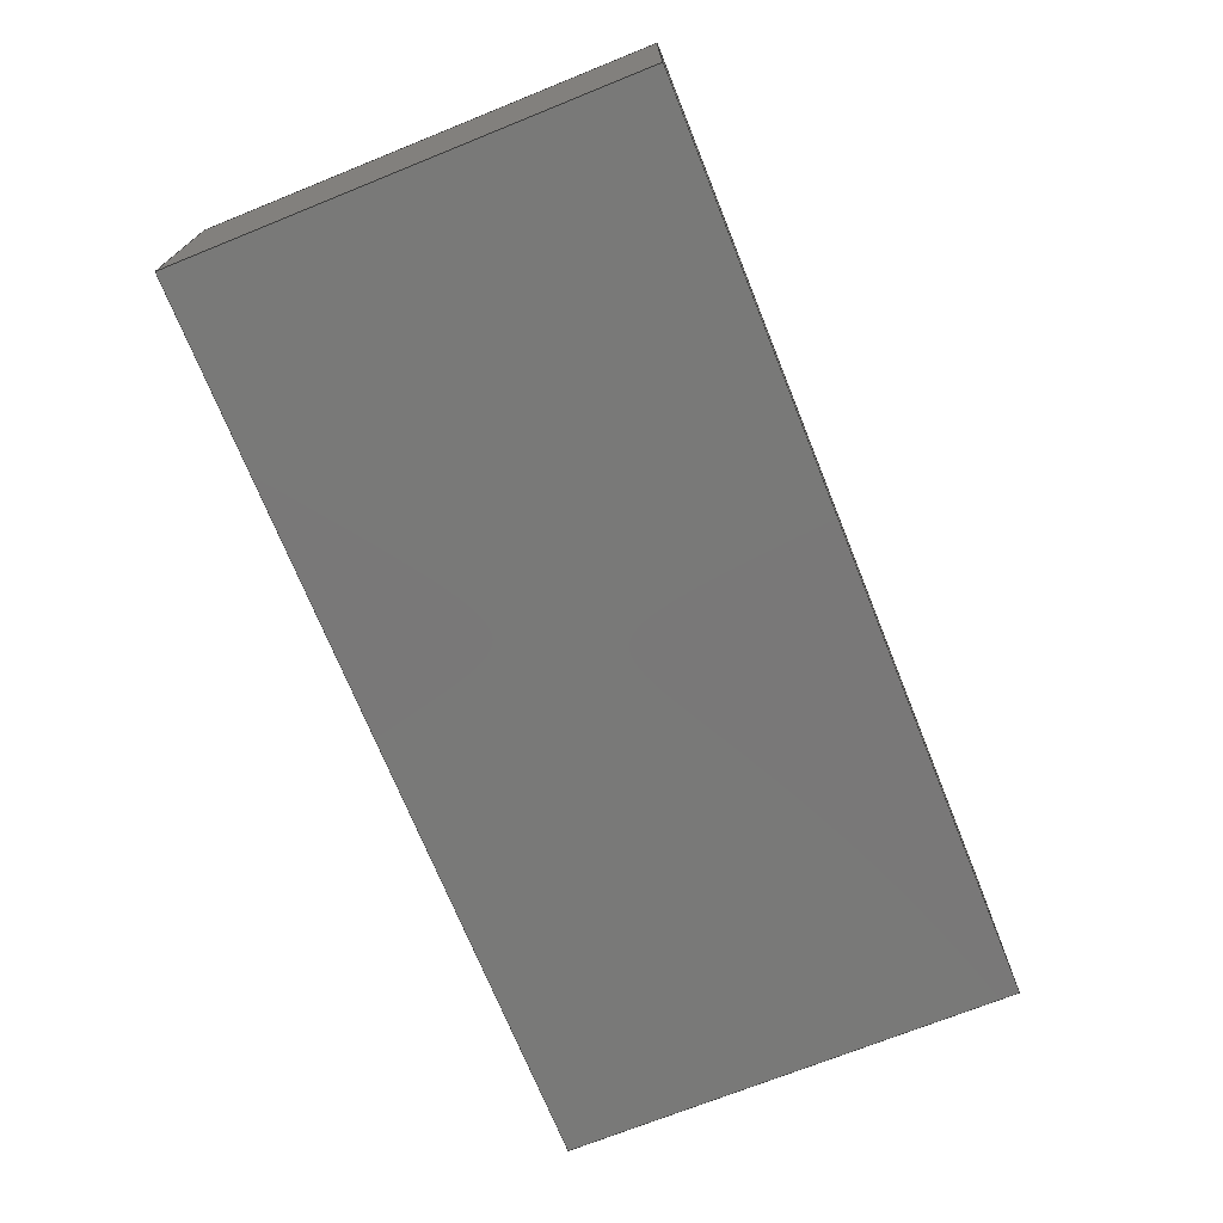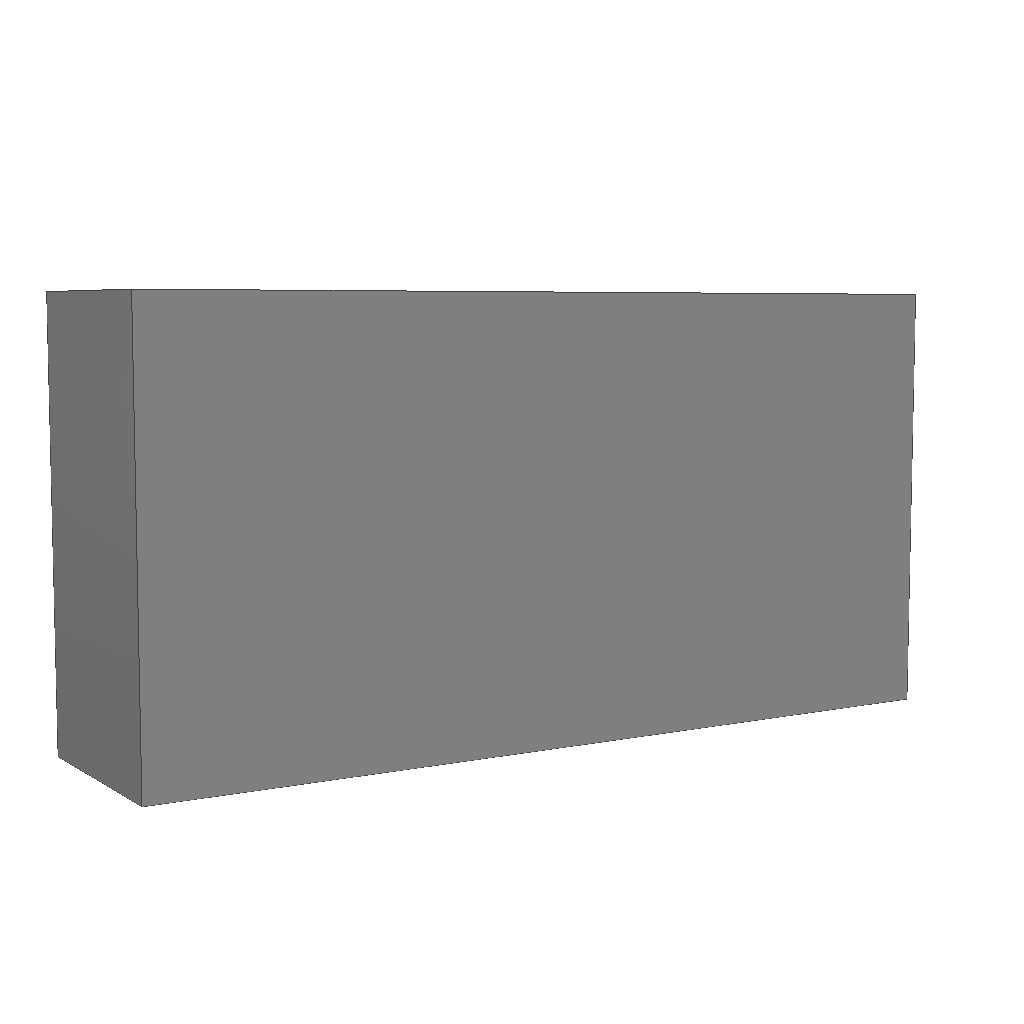
<metadata>
{"format":"step","ext":"stp","renderer":"f3d","projection":"perspective","resolution":1024,"background":"white","views":[{"elev":-71.5,"azim":-68.1,"up":"+Z"},{"elev":5.9,"azim":148.3,"up":"+Y"}]}
</metadata>
<code>
ISO-10303-21;
DATA;
#1=PROPERTY_DEFINITION_REPRESENTATION(#5,#3);
#2=PROPERTY_DEFINITION_REPRESENTATION(#6,#4);
#3=REPRESENTATION('',(#7),#438);
#4=REPRESENTATION('',(#8),#438);
#5=PROPERTY_DEFINITION('pmi validation property','',#80);
#6=PROPERTY_DEFINITION('pmi validation property','',#80);
#7=VALUE_REPRESENTATION_ITEM('number of annotations',COUNT_MEASURE(0));
#8=VALUE_REPRESENTATION_ITEM('number of views',COUNT_MEASURE(0));
#9=SHAPE_REPRESENTATION_RELATIONSHIP('None',
'relationship between 861339A8098Aeels-None and 861339A8098Aeels-None',
#91,#10);
#10=ADVANCED_BREP_SHAPE_REPRESENTATION('861339A8098Aeels-None',(#101),#438);
#11=CC_DESIGN_APPROVAL(#23,(#81));
#12=CC_DESIGN_APPROVAL(#24,(#83));
#13=CC_DESIGN_APPROVAL(#25,(#30));
#14=APPROVAL_PERSON_ORGANIZATION(#68,#23,#17);
#15=APPROVAL_PERSON_ORGANIZATION(#69,#24,#18);
#16=APPROVAL_PERSON_ORGANIZATION(#70,#25,#19);
#17=APPROVAL_ROLE('approver');
#18=APPROVAL_ROLE('approver');
#19=APPROVAL_ROLE('approver');
#20=APPROVAL_DATE_TIME(#38,#23);
#21=APPROVAL_DATE_TIME(#39,#24);
#22=APPROVAL_DATE_TIME(#40,#25);
#23=APPROVAL(#26,' ');
#24=APPROVAL(#27,' ');
#25=APPROVAL(#28,' ');
#26=APPROVAL_STATUS('not_yet_approved');
#27=APPROVAL_STATUS('not_yet_approved');
#28=APPROVAL_STATUS('not_yet_approved');
#29=CC_DESIGN_SECURITY_CLASSIFICATION(#30,(#83));
#30=SECURITY_CLASSIFICATION(' ',' ',#31);
#31=SECURITY_CLASSIFICATION_LEVEL('confidential');
#32=CC_DESIGN_DATE_AND_TIME_ASSIGNMENT(#36,#34,(#81));
#33=CC_DESIGN_DATE_AND_TIME_ASSIGNMENT(#37,#35,(#30));
#34=DATE_TIME_ROLE('creation_date');
#35=DATE_TIME_ROLE('classification_date');
#36=DATE_AND_TIME(#51,#41);
#37=DATE_AND_TIME(#52,#42);
#38=DATE_AND_TIME(#53,#43);
#39=DATE_AND_TIME(#54,#44);
#40=DATE_AND_TIME(#55,#45);
#41=LOCAL_TIME(0,0,0,#46);
#42=LOCAL_TIME(0,0,0,#47);
#43=LOCAL_TIME(0,0,0,#48);
#44=LOCAL_TIME(0,0,0,#49);
#45=LOCAL_TIME(0,0,0,#50);
#46=COORDINATED_UNIVERSAL_TIME_OFFSET(0,0,.BEHIND.);
#47=COORDINATED_UNIVERSAL_TIME_OFFSET(0,0,.BEHIND.);
#48=COORDINATED_UNIVERSAL_TIME_OFFSET(0,0,.BEHIND.);
#49=COORDINATED_UNIVERSAL_TIME_OFFSET(0,0,.BEHIND.);
#50=COORDINATED_UNIVERSAL_TIME_OFFSET(0,0,.BEHIND.);
#51=CALENDAR_DATE(0,1,1);
#52=CALENDAR_DATE(0,1,1);
#53=CALENDAR_DATE(0,1,1);
#54=CALENDAR_DATE(0,1,1);
#55=CALENDAR_DATE(0,1,1);
#56=CC_DESIGN_PERSON_AND_ORGANIZATION_ASSIGNMENT(#64,#60,(#81,#83));
#57=CC_DESIGN_PERSON_AND_ORGANIZATION_ASSIGNMENT(#65,#61,(#85));
#58=CC_DESIGN_PERSON_AND_ORGANIZATION_ASSIGNMENT(#66,#62,(#83));
#59=CC_DESIGN_PERSON_AND_ORGANIZATION_ASSIGNMENT(#67,#63,(#30));
#60=PERSON_AND_ORGANIZATION_ROLE('creator');
#61=PERSON_AND_ORGANIZATION_ROLE('design_owner');
#62=PERSON_AND_ORGANIZATION_ROLE('design_supplier');
#63=PERSON_AND_ORGANIZATION_ROLE('classification_officer');
#64=PERSON_AND_ORGANIZATION(#78,#71);
#65=PERSON_AND_ORGANIZATION(#78,#72);
#66=PERSON_AND_ORGANIZATION(#78,#73);
#67=PERSON_AND_ORGANIZATION(#78,#74);
#68=PERSON_AND_ORGANIZATION(#78,#75);
#69=PERSON_AND_ORGANIZATION(#78,#76);
#70=PERSON_AND_ORGANIZATION(#78,#77);
#71=ORGANIZATION(' ',' ',' ');
#72=ORGANIZATION(' ',' ',' ');
#73=ORGANIZATION(' ',' ',' ');
#74=ORGANIZATION(' ',' ',' ');
#75=ORGANIZATION(' ',' ',' ');
#76=ORGANIZATION(' ',' ',' ');
#77=ORGANIZATION(' ',' ',' ');
#78=PERSON(' ',' ',' ',(' '),$,$);
#79=SHAPE_DEFINITION_REPRESENTATION(#80,#91);
#80=PRODUCT_DEFINITION_SHAPE('','',#81);
#81=PRODUCT_DEFINITION(' ','',#83,#82);
#82=DESIGN_CONTEXT('',#90,'design');
#83=PRODUCT_DEFINITION_FORMATION_WITH_SPECIFIED_SOURCE(' ',' ',#85,
 .NOT_KNOWN.);
#84=PRODUCT_RELATED_PRODUCT_CATEGORY('detail','',(#85));
#85=PRODUCT('861339A8098Aeels','861339A8098Aeels',' ',(#88));
#86=PRODUCT_CATEGORY('part',' ');
#87=PRODUCT_CATEGORY(' ','');
#88=MECHANICAL_CONTEXT(' ',#90,'mechanical');
#89=APPLICATION_PROTOCOL_DEFINITION('international standard',
'config_control_design',2010,#90);
#90=APPLICATION_CONTEXT(
'configuration controlled 3D designs of mechanical parts and assemblie
s');
#91=SHAPE_REPRESENTATION('861339A8098Aeels-None',(#307),#438);
#92=PRESENTATION_LAYER_ASSIGNMENT('3','Layer 3',(#101));
#93=STYLED_ITEM('',(#94),#101);
#94=PRESENTATION_STYLE_ASSIGNMENT((#95));
#95=SURFACE_STYLE_USAGE(.BOTH.,#96);
#96=SURFACE_SIDE_STYLE('',(#97));
#97=SURFACE_STYLE_FILL_AREA(#98);
#98=FILL_AREA_STYLE('',(#99));
#99=FILL_AREA_STYLE_COLOUR('',#100);
#100=COLOUR_RGB('Orange',1,0.6,0);
#101=MANIFOLD_SOLID_BREP('',#102);
#102=CLOSED_SHELL('',(#116,#117,#118,#119,#120,#121,#122,#123,#124,#125,
#126,#127,#128));
#103=CYLINDRICAL_SURFACE('',#317,0.04);
#104=CIRCLE('',#314,0.04);
#105=CIRCLE('',#316,0.04);
#106=FACE_OUTER_BOUND('',#149,.T.);
#107=FACE_OUTER_BOUND('',#150,.T.);
#108=FACE_OUTER_BOUND('',#151,.T.);
#109=FACE_OUTER_BOUND('',#152,.T.);
#110=FACE_OUTER_BOUND('',#153,.T.);
#111=FACE_OUTER_BOUND('',#158,.T.);
#112=FACE_OUTER_BOUND('',#159,.T.);
#113=FACE_OUTER_BOUND('',#160,.T.);
#114=FACE_OUTER_BOUND('',#161,.T.);
#115=FACE_OUTER_BOUND('',#162,.T.);
#116=ADVANCED_FACE('',(#141,#142),#129,.T.);
#117=ADVANCED_FACE('',(#106),#130,.T.);
#118=ADVANCED_FACE('',(#107),#131,.T.);
#119=ADVANCED_FACE('',(#108),#132,.T.);
#120=ADVANCED_FACE('',(#109),#133,.T.);
#121=ADVANCED_FACE('',(#110),#134,.T.);
#122=ADVANCED_FACE('',(#143,#144),#135,.T.);
#123=ADVANCED_FACE('',(#145,#146),#103,.T.);
#124=ADVANCED_FACE('',(#111),#136,.F.);
#125=ADVANCED_FACE('',(#112),#137,.F.);
#126=ADVANCED_FACE('',(#113),#138,.F.);
#127=ADVANCED_FACE('',(#114),#139,.F.);
#128=ADVANCED_FACE('',(#115),#140,.T.);
#129=PLANE('',#308);
#130=PLANE('',#309);
#131=PLANE('',#310);
#132=PLANE('',#311);
#133=PLANE('',#312);
#134=PLANE('',#313);
#135=PLANE('',#315);
#136=PLANE('',#318);
#137=PLANE('',#319);
#138=PLANE('',#320);
#139=PLANE('',#321);
#140=PLANE('',#322);
#141=FACE_BOUND('',#147,.T.);
#142=FACE_BOUND('',#148,.T.);
#143=FACE_BOUND('',#154,.T.);
#144=FACE_BOUND('',#155,.T.);
#145=FACE_BOUND('',#156,.T.);
#146=FACE_BOUND('',#157,.T.);
#147=EDGE_LOOP('',(#163,#164,#165,#166));
#148=EDGE_LOOP('',(#167,#168,#169,#170));
#149=EDGE_LOOP('',(#171,#172,#173,#174));
#150=EDGE_LOOP('',(#175,#176,#177,#178));
#151=EDGE_LOOP('',(#179,#180,#181,#182));
#152=EDGE_LOOP('',(#183,#184,#185,#186));
#153=EDGE_LOOP('',(#187,#188,#189,#190));
#154=EDGE_LOOP('',(#191));
#155=EDGE_LOOP('',(#192,#193,#194,#195));
#156=EDGE_LOOP('',(#196));
#157=EDGE_LOOP('',(#197));
#158=EDGE_LOOP('',(#198,#199,#200,#201));
#159=EDGE_LOOP('',(#202,#203,#204,#205));
#160=EDGE_LOOP('',(#206,#207,#208,#209));
#161=EDGE_LOOP('',(#210,#211,#212,#213));
#162=EDGE_LOOP('',(#214));
#163=ORIENTED_EDGE('',*,*,#233,.T.);
#164=ORIENTED_EDGE('',*,*,#234,.T.);
#165=ORIENTED_EDGE('',*,*,#235,.T.);
#166=ORIENTED_EDGE('',*,*,#236,.T.);
#167=ORIENTED_EDGE('',*,*,#237,.F.);
#168=ORIENTED_EDGE('',*,*,#238,.F.);
#169=ORIENTED_EDGE('',*,*,#239,.F.);
#170=ORIENTED_EDGE('',*,*,#240,.F.);
#171=ORIENTED_EDGE('',*,*,#241,.T.);
#172=ORIENTED_EDGE('',*,*,#237,.T.);
#173=ORIENTED_EDGE('',*,*,#242,.F.);
#174=ORIENTED_EDGE('',*,*,#243,.T.);
#175=ORIENTED_EDGE('',*,*,#242,.T.);
#176=ORIENTED_EDGE('',*,*,#240,.T.);
#177=ORIENTED_EDGE('',*,*,#244,.F.);
#178=ORIENTED_EDGE('',*,*,#245,.T.);
#179=ORIENTED_EDGE('',*,*,#244,.T.);
#180=ORIENTED_EDGE('',*,*,#239,.T.);
#181=ORIENTED_EDGE('',*,*,#246,.F.);
#182=ORIENTED_EDGE('',*,*,#247,.T.);
#183=ORIENTED_EDGE('',*,*,#248,.F.);
#184=ORIENTED_EDGE('',*,*,#243,.F.);
#185=ORIENTED_EDGE('',*,*,#245,.F.);
#186=ORIENTED_EDGE('',*,*,#247,.F.);
#187=ORIENTED_EDGE('',*,*,#248,.T.);
#188=ORIENTED_EDGE('',*,*,#246,.T.);
#189=ORIENTED_EDGE('',*,*,#238,.T.);
#190=ORIENTED_EDGE('',*,*,#241,.F.);
#191=ORIENTED_EDGE('',*,*,#249,.T.);
#192=ORIENTED_EDGE('',*,*,#250,.F.);
#193=ORIENTED_EDGE('',*,*,#251,.F.);
#194=ORIENTED_EDGE('',*,*,#252,.F.);
#195=ORIENTED_EDGE('',*,*,#253,.F.);
#196=ORIENTED_EDGE('',*,*,#254,.T.);
#197=ORIENTED_EDGE('',*,*,#249,.F.);
#198=ORIENTED_EDGE('',*,*,#255,.T.);
#199=ORIENTED_EDGE('',*,*,#253,.T.);
#200=ORIENTED_EDGE('',*,*,#256,.F.);
#201=ORIENTED_EDGE('',*,*,#233,.F.);
#202=ORIENTED_EDGE('',*,*,#256,.T.);
#203=ORIENTED_EDGE('',*,*,#252,.T.);
#204=ORIENTED_EDGE('',*,*,#257,.F.);
#205=ORIENTED_EDGE('',*,*,#234,.F.);
#206=ORIENTED_EDGE('',*,*,#257,.T.);
#207=ORIENTED_EDGE('',*,*,#251,.T.);
#208=ORIENTED_EDGE('',*,*,#258,.F.);
#209=ORIENTED_EDGE('',*,*,#235,.F.);
#210=ORIENTED_EDGE('',*,*,#250,.T.);
#211=ORIENTED_EDGE('',*,*,#255,.F.);
#212=ORIENTED_EDGE('',*,*,#236,.F.);
#213=ORIENTED_EDGE('',*,*,#258,.T.);
#214=ORIENTED_EDGE('',*,*,#254,.F.);
#215=VERTEX_POINT('',#381);
#216=VERTEX_POINT('',#382);
#217=VERTEX_POINT('',#384);
#218=VERTEX_POINT('',#386);
#219=VERTEX_POINT('',#389);
#220=VERTEX_POINT('',#390);
#221=VERTEX_POINT('',#392);
#222=VERTEX_POINT('',#394);
#223=VERTEX_POINT('',#398);
#224=VERTEX_POINT('',#400);
#225=VERTEX_POINT('',#404);
#226=VERTEX_POINT('',#408);
#227=VERTEX_POINT('',#415);
#228=VERTEX_POINT('',#417);
#229=VERTEX_POINT('',#418);
#230=VERTEX_POINT('',#420);
#231=VERTEX_POINT('',#422);
#232=VERTEX_POINT('',#426);
#233=EDGE_CURVE('',#215,#216,#259,.T.);
#234=EDGE_CURVE('',#216,#217,#260,.T.);
#235=EDGE_CURVE('',#217,#218,#261,.T.);
#236=EDGE_CURVE('',#218,#215,#262,.T.);
#237=EDGE_CURVE('',#219,#220,#263,.T.);
#238=EDGE_CURVE('',#221,#219,#264,.T.);
#239=EDGE_CURVE('',#222,#221,#265,.T.);
#240=EDGE_CURVE('',#220,#222,#266,.T.);
#241=EDGE_CURVE('',#223,#219,#267,.T.);
#242=EDGE_CURVE('',#224,#220,#268,.T.);
#243=EDGE_CURVE('',#224,#223,#269,.T.);
#244=EDGE_CURVE('',#225,#222,#270,.T.);
#245=EDGE_CURVE('',#225,#224,#271,.T.);
#246=EDGE_CURVE('',#226,#221,#272,.T.);
#247=EDGE_CURVE('',#226,#225,#273,.T.);
#248=EDGE_CURVE('',#223,#226,#274,.T.);
#249=EDGE_CURVE('',#227,#227,#104,.T.);
#250=EDGE_CURVE('',#228,#229,#275,.T.);
#251=EDGE_CURVE('',#230,#228,#276,.T.);
#252=EDGE_CURVE('',#231,#230,#277,.T.);
#253=EDGE_CURVE('',#229,#231,#278,.T.);
#254=EDGE_CURVE('',#232,#232,#105,.T.);
#255=EDGE_CURVE('',#215,#229,#279,.T.);
#256=EDGE_CURVE('',#216,#231,#280,.T.);
#257=EDGE_CURVE('',#217,#230,#281,.T.);
#258=EDGE_CURVE('',#218,#228,#282,.T.);
#259=LINE('',#380,#283);
#260=LINE('',#383,#284);
#261=LINE('',#385,#285);
#262=LINE('',#387,#286);
#263=LINE('',#388,#287);
#264=LINE('',#391,#288);
#265=LINE('',#393,#289);
#266=LINE('',#395,#290);
#267=LINE('',#397,#291);
#268=LINE('',#399,#292);
#269=LINE('',#401,#293);
#270=LINE('',#403,#294);
#271=LINE('',#405,#295);
#272=LINE('',#407,#296);
#273=LINE('',#409,#297);
#274=LINE('',#411,#298);
#275=LINE('',#416,#299);
#276=LINE('',#419,#300);
#277=LINE('',#421,#301);
#278=LINE('',#423,#302);
#279=LINE('',#428,#303);
#280=LINE('',#429,#304);
#281=LINE('',#431,#305);
#282=LINE('',#433,#306);
#283=VECTOR('',#325,1);
#284=VECTOR('',#326,1);
#285=VECTOR('',#327,1);
#286=VECTOR('',#328,1);
#287=VECTOR('',#329,1);
#288=VECTOR('',#330,1);
#289=VECTOR('',#331,1);
#290=VECTOR('',#332,1);
#291=VECTOR('',#335,1);
#292=VECTOR('',#336,1);
#293=VECTOR('',#337,1);
#294=VECTOR('',#340,1);
#295=VECTOR('',#341,1);
#296=VECTOR('',#344,1);
#297=VECTOR('',#345,1);
#298=VECTOR('',#348,1);
#299=VECTOR('',#355,1);
#300=VECTOR('',#356,1);
#301=VECTOR('',#357,1);
#302=VECTOR('',#358,1);
#303=VECTOR('',#365,1);
#304=VECTOR('',#366,1);
#305=VECTOR('',#369,1);
#306=VECTOR('',#372,1);
#307=AXIS2_PLACEMENT_3D('',#379,#323,#324);
#308=AXIS2_PLACEMENT_3D('',#396,#333,#334);
#309=AXIS2_PLACEMENT_3D('',#402,#338,#339);
#310=AXIS2_PLACEMENT_3D('',#406,#342,#343);
#311=AXIS2_PLACEMENT_3D('',#410,#346,#347);
#312=AXIS2_PLACEMENT_3D('',#412,#349,#350);
#313=AXIS2_PLACEMENT_3D('',#413,#351,#352);
#314=AXIS2_PLACEMENT_3D('',#414,#353,#354);
#315=AXIS2_PLACEMENT_3D('',#424,#359,#360);
#316=AXIS2_PLACEMENT_3D('',#425,#361,#362);
#317=AXIS2_PLACEMENT_3D('',#427,#363,#364);
#318=AXIS2_PLACEMENT_3D('',#430,#367,#368);
#319=AXIS2_PLACEMENT_3D('',#432,#370,#371);
#320=AXIS2_PLACEMENT_3D('',#434,#373,#374);
#321=AXIS2_PLACEMENT_3D('',#435,#375,#376);
#322=AXIS2_PLACEMENT_3D('',#436,#377,#378);
#323=DIRECTION('',(0,0,1));
#324=DIRECTION('',(1,0,0));
#325=DIRECTION('',(-1,0,0));
#326=DIRECTION('',(0,1,0));
#327=DIRECTION('',(1,0,0));
#328=DIRECTION('',(0,-1,0));
#329=DIRECTION('',(-1,0,0));
#330=DIRECTION('',(0,-1,0));
#331=DIRECTION('',(1,0,0));
#332=DIRECTION('',(0,1,0));
#333=DIRECTION('',(0,0,1));
#334=DIRECTION('',(-1,0,0));
#335=DIRECTION('',(0,0,1));
#336=DIRECTION('',(0,0,1));
#337=DIRECTION('',(1,0,0));
#338=DIRECTION('',(0,-1,0));
#339=DIRECTION('',(0,0,1));
#340=DIRECTION('',(0,0,1));
#341=DIRECTION('',(0,-1,0));
#342=DIRECTION('',(-1,0,0));
#343=DIRECTION('',(0,0,-1));
#344=DIRECTION('',(0,0,1));
#345=DIRECTION('',(-1,0,0));
#346=DIRECTION('',(0,1,0));
#347=DIRECTION('',(0,0,-1));
#348=DIRECTION('',(0,1,0));
#349=DIRECTION('',(0,0,-1));
#350=DIRECTION('',(1,0,0));
#351=DIRECTION('',(1,0,0));
#352=DIRECTION('',(0,0,1));
#353=DIRECTION('',(0,0,-1));
#354=DIRECTION('',(1,0,0));
#355=DIRECTION('',(0,-1,0));
#356=DIRECTION('',(1,0,0));
#357=DIRECTION('',(0,1,0));
#358=DIRECTION('',(-1,0,0));
#359=DIRECTION('',(0,0,1));
#360=DIRECTION('',(-1,0,0));
#361=DIRECTION('',(0,0,-1));
#362=DIRECTION('',(1,0,0));
#363=DIRECTION('',(0,0,-1));
#364=DIRECTION('',(1,0,0));
#365=DIRECTION('',(0,0,-1));
#366=DIRECTION('',(0,0,-1));
#367=DIRECTION('',(0,-1,0));
#368=DIRECTION('',(0,0,1));
#369=DIRECTION('',(0,0,-1));
#370=DIRECTION('',(-1,0,0));
#371=DIRECTION('',(0,0,-1));
#372=DIRECTION('',(0,0,-1));
#373=DIRECTION('',(0,1,0));
#374=DIRECTION('',(0,0,-1));
#375=DIRECTION('',(1,0,0));
#376=DIRECTION('',(0,0,1));
#377=DIRECTION('',(0,0,1));
#378=DIRECTION('',(-1,0,0));
#379=CARTESIAN_POINT('',(0,0,0));
#380=CARTESIAN_POINT('',(0.5,0.165,0.25));
#381=CARTESIAN_POINT('',(0.585,0.165,0.25));
#382=CARTESIAN_POINT('',(0.415,0.165,0.25));
#383=CARTESIAN_POINT('',(0.415,0.25,0.25));
#384=CARTESIAN_POINT('',(0.415,0.335,0.25));
#385=CARTESIAN_POINT('',(0.5,0.335,0.25));
#386=CARTESIAN_POINT('',(0.585,0.335,0.25));
#387=CARTESIAN_POINT('',(0.585,0.25,0.25));
#388=CARTESIAN_POINT('',(0.5,0,0.25));
#389=CARTESIAN_POINT('',(1,0,0.25));
#390=CARTESIAN_POINT('',(0,0,0.25));
#391=CARTESIAN_POINT('',(1,0.25,0.25));
#392=CARTESIAN_POINT('',(1,0.5,0.25));
#393=CARTESIAN_POINT('',(0.5,0.5,0.25));
#394=CARTESIAN_POINT('',(0,0.5,0.25));
#395=CARTESIAN_POINT('',(0,0.25,0.25));
#396=CARTESIAN_POINT('',(0.5,0.25,0.25));
#397=CARTESIAN_POINT('',(1,0,0));
#398=CARTESIAN_POINT('',(1,0,0));
#399=CARTESIAN_POINT('',(0,0,0));
#400=CARTESIAN_POINT('',(0,0,0));
#401=CARTESIAN_POINT('',(0.5,0,0));
#402=CARTESIAN_POINT('',(0.5,0,0));
#403=CARTESIAN_POINT('',(0,0.5,0));
#404=CARTESIAN_POINT('',(0,0.5,0));
#405=CARTESIAN_POINT('',(0,0.25,0));
#406=CARTESIAN_POINT('',(0,0.25,0));
#407=CARTESIAN_POINT('',(1,0.5,0));
#408=CARTESIAN_POINT('',(1,0.5,0));
#409=CARTESIAN_POINT('',(0.5,0.5,0));
#410=CARTESIAN_POINT('',(0.5,0.5,0));
#411=CARTESIAN_POINT('',(1,0.25,0));
#412=CARTESIAN_POINT('',(0.5,0.25,0));
#413=CARTESIAN_POINT('',(1,0.25,0));
#414=CARTESIAN_POINT('',(0.5,0.25,0.2));
#415=CARTESIAN_POINT('',(0.54,0.25,0.2));
#416=CARTESIAN_POINT('',(0.585,0.25,0.2));
#417=CARTESIAN_POINT('',(0.585,0.335,0.2));
#418=CARTESIAN_POINT('',(0.585,0.165,0.2));
#419=CARTESIAN_POINT('',(0.5,0.335,0.2));
#420=CARTESIAN_POINT('',(0.415,0.335,0.2));
#421=CARTESIAN_POINT('',(0.415,0.25,0.2));
#422=CARTESIAN_POINT('',(0.415,0.165,0.2));
#423=CARTESIAN_POINT('',(0.5,0.165,0.2));
#424=CARTESIAN_POINT('',(0.5,0.25,0.2));
#425=CARTESIAN_POINT('',(0.5,0.25,0.25));
#426=CARTESIAN_POINT('',(0.54,0.25,0.25));
#427=CARTESIAN_POINT('',(0.5,0.25,0.25));
#428=CARTESIAN_POINT('',(0.585,0.165,0.19));
#429=CARTESIAN_POINT('',(0.415,0.165,0.19));
#430=CARTESIAN_POINT('',(0.5,0.165,0.19));
#431=CARTESIAN_POINT('',(0.415,0.335,0.19));
#432=CARTESIAN_POINT('',(0.415,0.25,0.19));
#433=CARTESIAN_POINT('',(0.585,0.335,0.19));
#434=CARTESIAN_POINT('',(0.5,0.335,0.19));
#435=CARTESIAN_POINT('',(0.585,0.25,0.19));
#436=CARTESIAN_POINT('',(0.5,0.25,0.25));
#437=MECHANICAL_DESIGN_GEOMETRIC_PRESENTATION_REPRESENTATION('',(#93),
#438);
#438=(
GEOMETRIC_REPRESENTATION_CONTEXT(3)
GLOBAL_UNCERTAINTY_ASSIGNED_CONTEXT((#439))
GLOBAL_UNIT_ASSIGNED_CONTEXT((#445,#441,#440))
REPRESENTATION_CONTEXT('A0004-MOLD_stp','TOP_LEVEL_ASSEMBLY_PART')
);
#439=UNCERTAINTY_MEASURE_WITH_UNIT(LENGTH_MEASURE(2e-05),#445,
'DISTANCE_ACCURACY_VALUE','Maximum Tolerance applied to model');
#440=(
NAMED_UNIT(*)
SI_UNIT($,.STERADIAN.)
SOLID_ANGLE_UNIT()
);
#441=(
CONVERSION_BASED_UNIT('DEGREE',#443)
NAMED_UNIT(#442)
PLANE_ANGLE_UNIT()
);
#442=DIMENSIONAL_EXPONENTS(0,0,0,0,0,0,0);
#443=PLANE_ANGLE_MEASURE_WITH_UNIT(PLANE_ANGLE_MEASURE(0.01745),#444);
#444=(
NAMED_UNIT(*)
PLANE_ANGLE_UNIT()
SI_UNIT($,.RADIAN.)
);
#445=(
LENGTH_UNIT()
NAMED_UNIT(*)
SI_UNIT(.MILLI.,.METRE.)
);
ENDSEC;
END-ISO-10303-21;

</code>
